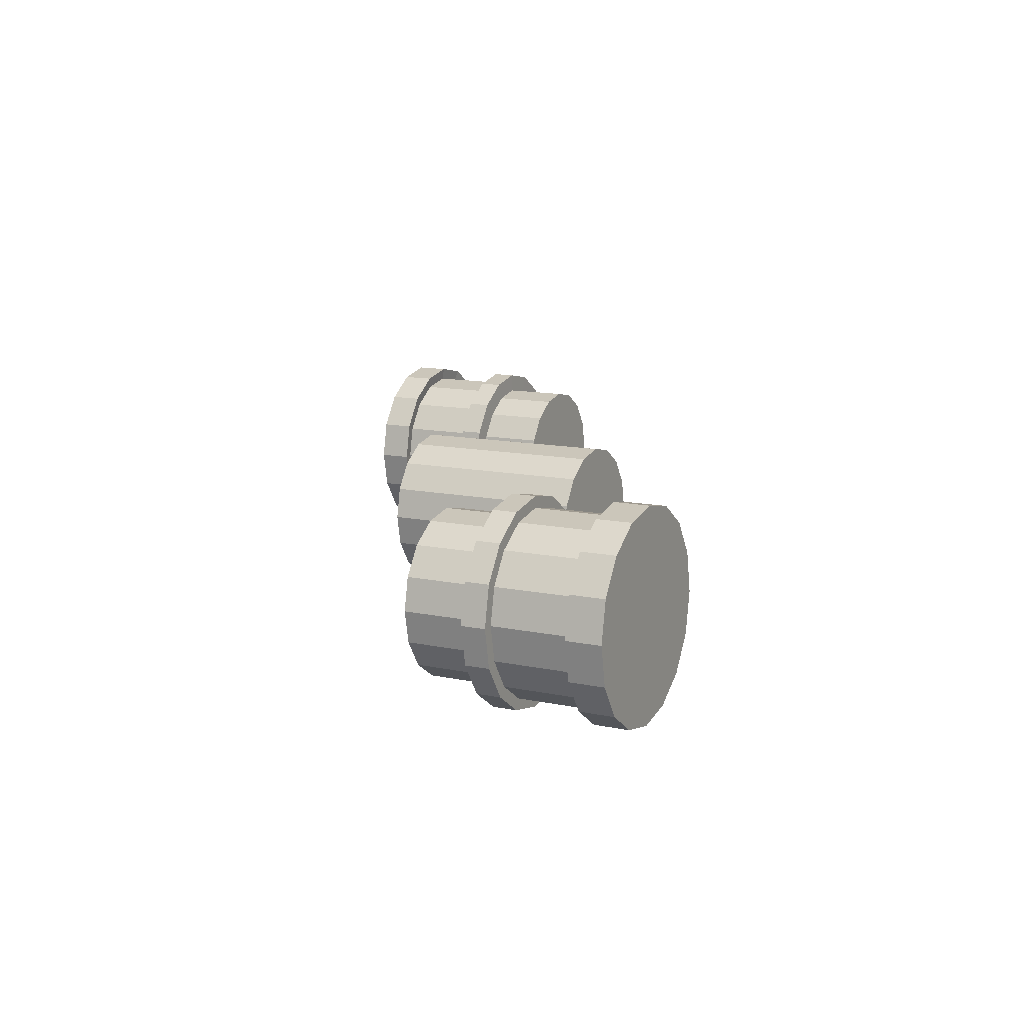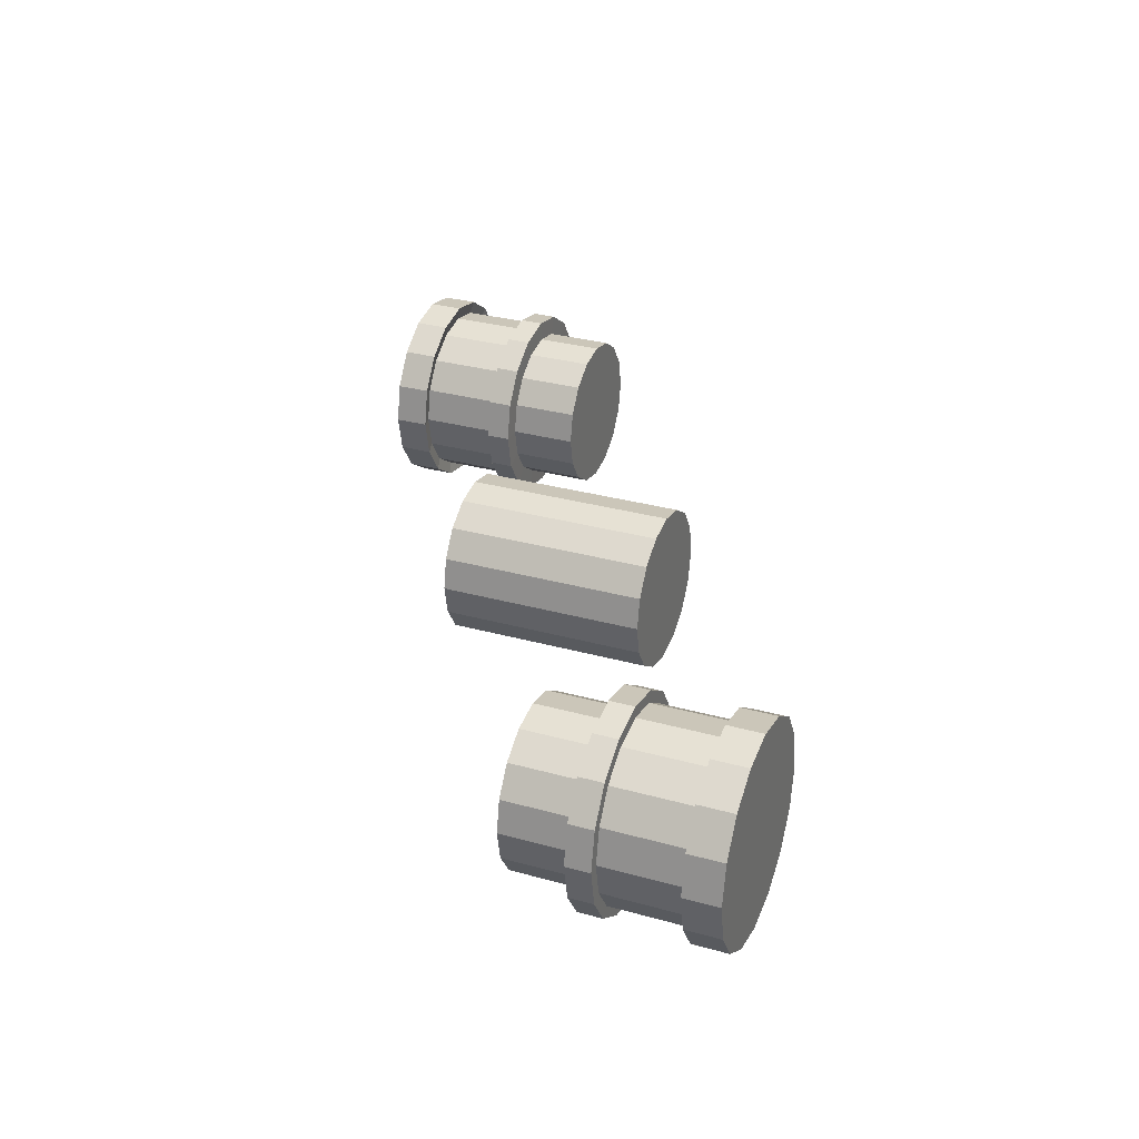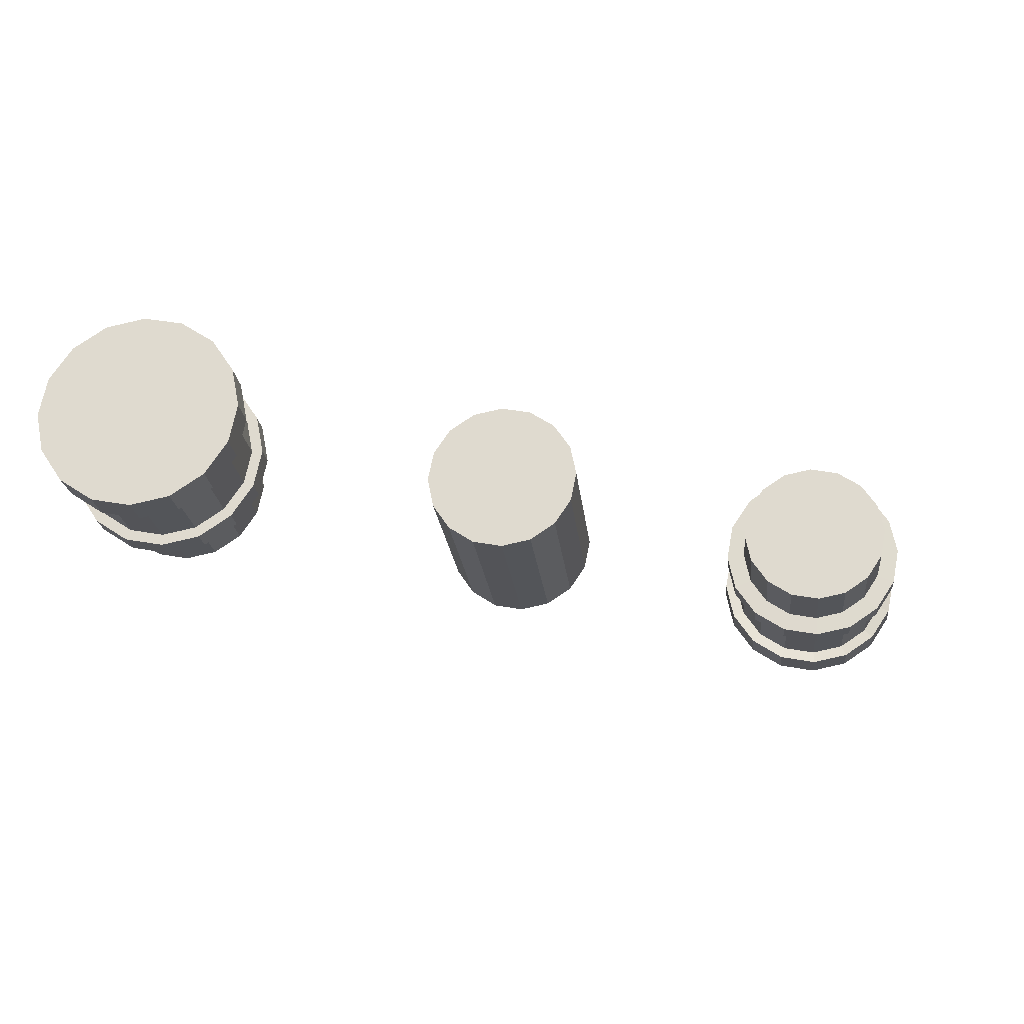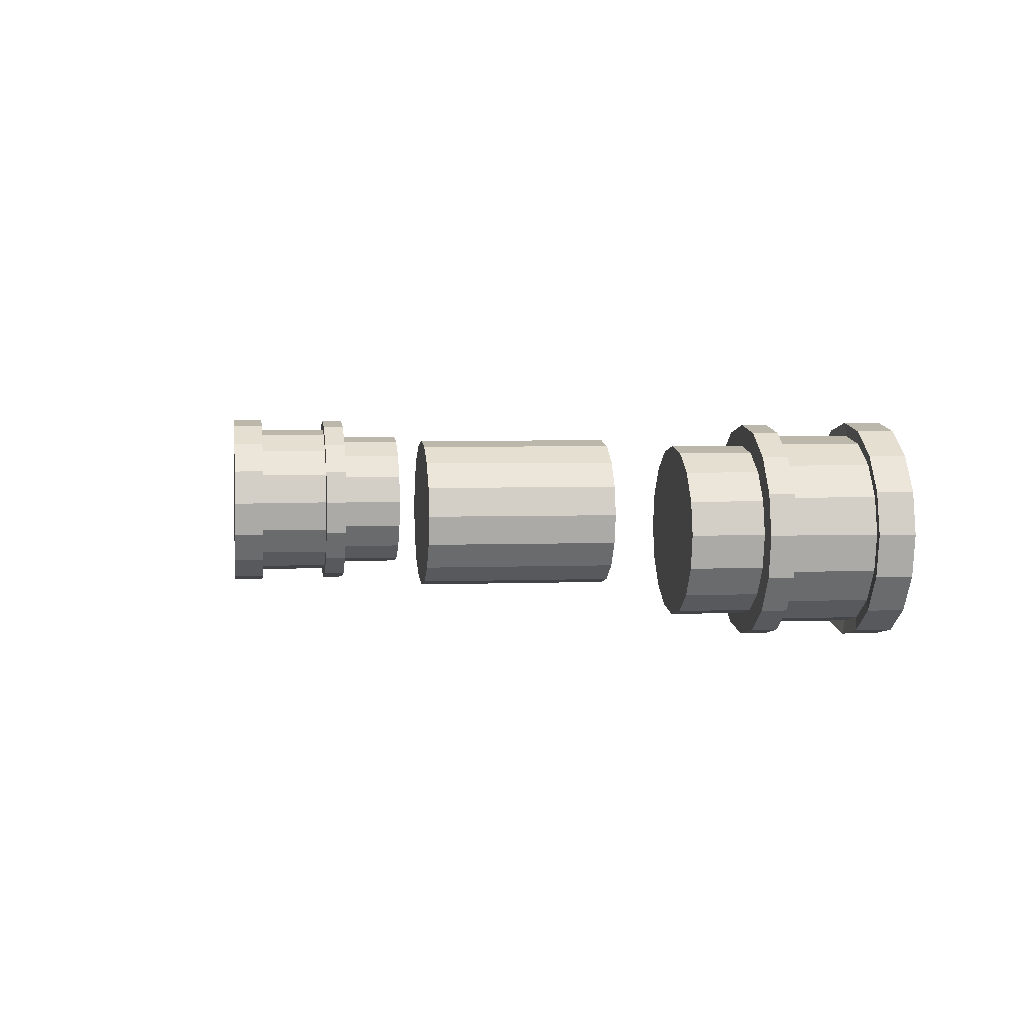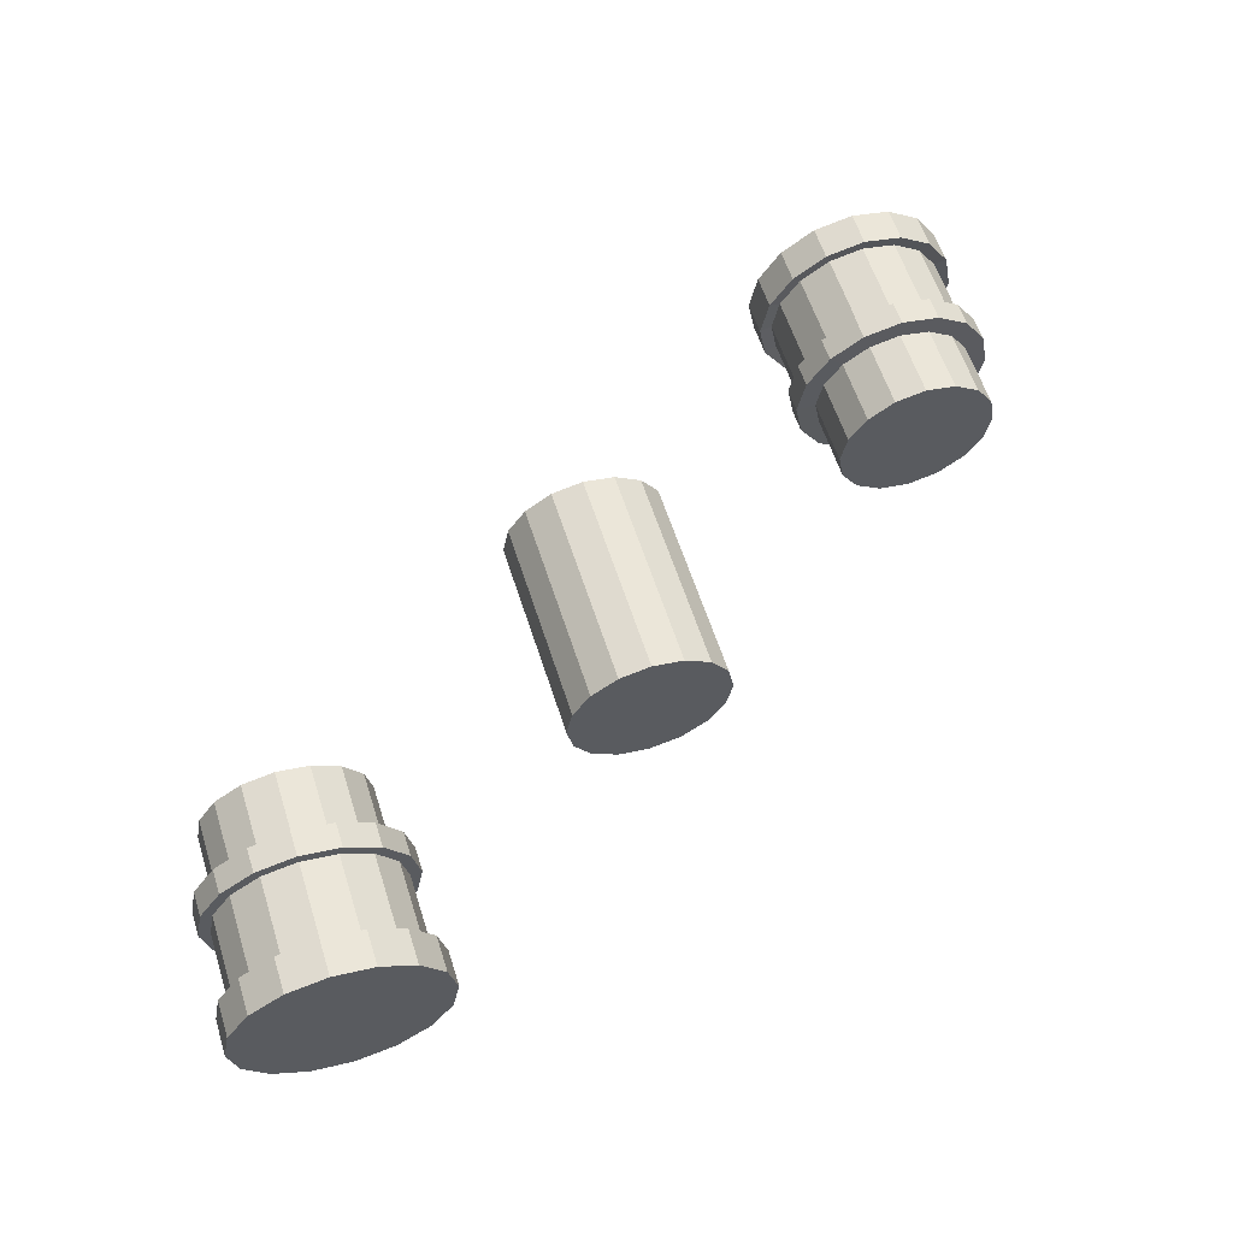
<metadata>
{"format":"obj","ext":"obj","renderer":"f3d","projection":"perspective","resolution":1024,"background":"white","views":[{"elev":12.3,"azim":-63.4,"up":"+Z"},{"elev":30.9,"azim":-68.3,"up":"+Z"},{"elev":-22.2,"azim":6.2,"up":"+Z"},{"elev":3.1,"azim":-98.7,"up":"+Z"},{"elev":59.9,"azim":162.3,"up":"+Z"}]}
</metadata>
<code>
g default
v -3.912 3 -0.0638
v -4.167 3 0.3184
v -4.549 3 0.5738
v -5 3 0.6634
v -5.451 3 0.5738
v -5.833 3 0.3184
v -6.088 3 -0.0638
v -6.178 3 -0.5146
v -6.088 3 -0.9654
v -5.833 3 -1.348
v -5.451 3 -1.603
v -5 3 -1.693
v -4.549 3 -1.603
v -4.167 3 -1.348
v -3.912 3 -0.9654
v -3.822 3 -0.5146
v -3.912 2.002 -0.0638
v -4.167 2.002 0.3184
v -4.549 2.002 0.5738
v -5 2.002 0.6634
v -5.451 2.002 0.5738
v -5.833 2.002 0.3184
v -6.088 2.002 -0.0638
v -6.178 2.002 -0.5146
v -6.088 2.002 -0.9654
v -5.833 2.002 -1.348
v -5.451 2.002 -1.603
v -5 2.002 -1.693
v -4.549 2.002 -1.603
v -4.167 2.002 -1.348
v -3.912 2.002 -0.9654
v -3.822 2.002 -0.5146
v -3.96 1.648 0.5255
v -4.437 1.648 0.8444
v -5 1.648 0.9564
v -5.563 1.648 0.8444
v -6.04 1.648 0.5255
v -6.359 1.648 0.04831
v -6.471 1.648 -0.5146
v -6.359 1.648 -1.078
v -6.04 1.648 -1.555
v -5.563 1.648 -1.874
v -5 1.648 -1.986
v -4.437 1.648 -1.874
v -3.96 1.648 -1.555
v -3.641 1.648 -1.078
v -3.529 1.648 -0.5146
v -3.641 1.648 0.04831
v -3.96 1.998 0.5255
v -4.437 1.998 0.8444
v -5 1.998 0.9564
v -5.563 1.998 0.8444
v -6.04 1.998 0.5255
v -6.359 1.998 0.04831
v -6.471 1.998 -0.5146
v -6.359 1.998 -1.078
v -6.04 1.998 -1.555
v -5.563 1.998 -1.874
v -5 1.998 -1.986
v -4.437 1.998 -1.874
v -3.96 1.998 -1.555
v -3.641 1.998 -1.078
v -3.529 1.998 -0.5146
v -3.641 1.998 0.04831
v -4.075 1.648 0.4108
v -4.499 1.648 0.6945
v -5 1.648 0.7942
v -5.501 1.648 0.6945
v -5.925 1.648 0.4108
v -6.209 1.648 -0.01376
v -6.309 1.648 -0.5146
v -6.209 1.648 -1.015
v -5.925 1.648 -1.44
v -5.501 1.648 -1.724
v -5 1.648 -1.823
v -4.499 1.648 -1.724
v -4.075 1.648 -1.44
v -3.791 1.648 -1.015
v -3.691 1.648 -0.5146
v -3.791 1.648 -0.01377
v -4.075 0.4724 0.4108
v -4.499 0.4724 0.6945
v -5 0.4724 0.7942
v -5.501 0.4724 0.6945
v -5.925 0.4724 0.4108
v -6.209 0.4724 -0.01376
v -6.309 0.4724 -0.5146
v -6.209 0.4724 -1.015
v -5.925 0.4724 -1.44
v -5.501 0.4724 -1.724
v -5 0.4724 -1.823
v -4.499 0.4724 -1.724
v -4.075 0.4724 -1.44
v -3.791 0.4724 -1.015
v -3.691 0.4724 -0.5146
v -3.791 0.4724 -0.01377
v -3.94 0 0.545
v -4.427 0 0.8698
v -5 0 0.9839
v -5.573 0 0.8698
v -6.06 0 0.545
v -6.384 0 0.05885
v -6.499 0 -0.5146
v -6.384 0 -1.088
v -6.06 0 -1.574
v -5.573 0 -1.899
v -5 0 -2.013
v -4.427 0 -1.899
v -3.94 0 -1.574
v -3.616 0 -1.088
v -3.501 0 -0.5146
v -3.616 0 0.05884
v -3.94 0.5054 0.545
v -4.427 0.5054 0.8698
v -5 0.5054 0.9839
v -5.573 0.5054 0.8698
v -6.06 0.5054 0.545
v -6.384 0.5054 0.05885
v -6.499 0.5054 -0.5146
v -6.384 0.5054 -1.088
v -6.06 0.5054 -1.574
v -5.573 0.5054 -1.899
v -5 0.5054 -2.013
v -4.427 0.5054 -1.899
v -3.94 0.5054 -1.574
v -3.616 0.5054 -1.088
v -3.501 0.5054 -0.5146
v -3.616 0.5054 0.05884
v -5 0 -0.5146
v -5 3 -0.5146
g polySurface16 pCylinder1
f 1 2 18 17
f 2 3 19 18
f 3 4 20 19
f 4 5 21 20
f 5 6 22 21
f 6 7 23 22
f 7 8 24 23
f 8 9 25 24
f 9 10 26 25
f 10 11 27 26
f 11 12 28 27
f 12 13 29 28
f 13 14 30 29
f 14 15 31 30
f 15 16 32 31
f 16 1 17 32
f 97 98 99 129
f 49 50 34 33
f 50 51 35 34
f 51 52 36 35
f 52 53 37 36
f 53 54 38 37
f 54 55 39 38
f 55 56 40 39
f 56 57 41 40
f 57 58 42 41
f 58 59 43 42
f 59 60 44 43
f 60 61 45 44
f 61 62 46 45
f 62 63 47 46
f 63 64 48 47
f 64 49 33 48
f 33 34 66 65
f 34 35 67 66
f 35 36 68 67
f 36 37 69 68
f 37 38 70 69
f 38 39 71 70
f 39 40 72 71
f 40 41 73 72
f 41 42 74 73
f 42 43 75 74
f 43 44 76 75
f 44 45 77 76
f 45 46 78 77
f 46 47 79 78
f 47 48 80 79
f 48 33 65 80
f 65 66 82 81
f 66 67 83 82
f 67 68 84 83
f 68 69 85 84
f 69 70 86 85
f 70 71 87 86
f 71 72 88 87
f 72 73 89 88
f 73 74 90 89
f 74 75 91 90
f 75 76 92 91
f 76 77 93 92
f 77 78 94 93
f 78 79 95 94
f 79 80 96 95
f 80 65 81 96
f 113 114 98 97
f 114 115 99 98
f 115 116 100 99
f 116 117 101 100
f 117 118 102 101
f 118 119 103 102
f 119 120 104 103
f 120 121 105 104
f 121 122 106 105
f 122 123 107 106
f 123 124 108 107
f 124 125 109 108
f 125 126 110 109
f 126 127 111 110
f 127 128 112 111
f 128 113 97 112
f 81 82 114 113
f 82 83 115 114
f 83 84 116 115
f 84 85 117 116
f 85 86 118 117
f 86 87 119 118
f 87 88 120 119
f 88 89 121 120
f 89 90 122 121
f 90 91 123 122
f 91 92 124 123
f 92 93 125 124
f 93 94 126 125
f 94 95 127 126
f 95 96 128 127
f 96 81 113 128
f 18 19 50 49
f 19 20 51 50
f 20 21 52 51
f 21 22 53 52
f 22 23 54 53
f 23 24 55 54
f 24 25 56 55
f 25 26 57 56
f 26 27 58 57
f 27 28 59 58
f 28 29 60 59
f 29 30 61 60
f 30 31 62 61
f 31 32 63 62
f 32 17 64 63
f 17 18 49 64
f 6 130 8 7
f 103 129 101 102
f 107 129 105 106
f 111 129 109 110
f 105 129 103 104
f 109 129 107 108
f 97 129 111 112
f 101 129 99 100
f 2 130 4 3
f 130 14 13 12
f 8 130 10 9
f 4 130 6 5
f 130 16 15 14
f 10 130 12 11
f 2 1 16 130
g default
v 1.088 3 -0.9654
v 0.833 3 -1.348
v 0.4508 3 -1.603
v 1e-06 3 -1.693
v -0.4508 3 -1.603
v -0.833 3 -1.348
v -1.088 3 -0.9654
v -1.178 3 -0.5146
v -1.088 3 -0.0638
v -0.833 3 0.3184
v -0.4508 3 0.5738
v -0 3 0.6634
v 0.4508 3 0.5738
v 0.833 3 0.3184
v 1.088 3 -0.0638
v 1.178 3 -0.5146
v 1.088 6 -0.9654
v 0.833 6 -1.348
v 0.4508 6 -1.603
v 1e-06 6 -1.693
v -0.4508 6 -1.603
v -0.833 6 -1.348
v -1.088 6 -0.9654
v -1.178 6 -0.5146
v -1.088 6 -0.0638
v -0.833 6 0.3184
v -0.4508 6 0.5738
v -0 6 0.6634
v 0.4508 6 0.5738
v 0.833 6 0.3184
v 1.088 6 -0.0638
v 1.178 6 -0.5146
v 0 3 -0.5146
g pCylinder1 polySurface15
f 131 132 148 147
f 132 133 149 148
f 133 134 150 149
f 134 135 151 150
f 135 136 152 151
f 136 137 153 152
f 137 138 154 153
f 138 139 155 154
f 139 140 156 155
f 140 141 157 156
f 141 142 158 157
f 142 143 159 158
f 143 144 160 159
f 144 145 161 160
f 145 146 162 161
f 146 131 147 162
f 136 163 138 137
f 132 163 134 133
f 163 144 143 142
f 138 163 140 139
f 134 163 136 135
f 163 146 145 144
f 140 163 142 141
f 132 131 146 163
f 148 149 150 151 152 153 154 155 156 157 158 159 160 161 162 147
g default
v 6.088 6 -0.9654
v 5.833 6 -1.348
v 5.451 6 -1.603
v 5 6 -1.693
v 4.549 6 -1.603
v 4.167 6 -1.348
v 3.912 6 -0.9654
v 3.822 6 -0.5146
v 3.912 6 -0.0638
v 4.167 6 0.3184
v 4.549 6 0.5738
v 5 6 0.6634
v 5.451 6 0.5738
v 5.833 6 0.3184
v 6.088 6 -0.0638
v 6.178 6 -0.5146
v 6.088 6.998 -0.9654
v 5.833 6.998 -1.348
v 5.451 6.998 -1.603
v 5 6.998 -1.693
v 4.549 6.998 -1.603
v 4.167 6.998 -1.348
v 3.912 6.998 -0.9654
v 3.822 6.998 -0.5146
v 3.912 6.998 -0.0638
v 4.167 6.998 0.3184
v 4.549 6.998 0.5738
v 5 6.998 0.6634
v 5.451 6.998 0.5738
v 5.833 6.998 0.3184
v 6.088 6.998 -0.0638
v 6.178 6.998 -0.5146
v 6.04 7.352 -1.555
v 5.563 7.352 -1.874
v 5 7.352 -1.986
v 4.437 7.352 -1.874
v 3.96 7.352 -1.555
v 3.641 7.352 -1.078
v 3.529 7.352 -0.5146
v 3.641 7.352 0.04831
v 3.96 7.352 0.5255
v 4.437 7.352 0.8444
v 5 7.352 0.9564
v 5.563 7.352 0.8444
v 6.04 7.352 0.5255
v 6.359 7.352 0.04831
v 6.471 7.352 -0.5146
v 6.359 7.352 -1.078
v 6.04 7.002 -1.555
v 5.563 7.002 -1.874
v 5 7.002 -1.986
v 4.437 7.002 -1.874
v 3.96 7.002 -1.555
v 3.641 7.002 -1.078
v 3.529 7.002 -0.5146
v 3.641 7.002 0.04831
v 3.96 7.002 0.5255
v 4.437 7.002 0.8444
v 5 7.002 0.9564
v 5.563 7.002 0.8444
v 6.04 7.002 0.5255
v 6.359 7.002 0.04831
v 6.471 7.002 -0.5146
v 6.359 7.002 -1.078
v 5.925 7.352 -1.44
v 5.501 7.352 -1.724
v 5 7.352 -1.823
v 4.499 7.352 -1.724
v 4.075 7.352 -1.44
v 3.791 7.352 -1.015
v 3.691 7.352 -0.5146
v 3.791 7.352 -0.01376
v 4.075 7.352 0.4108
v 4.499 7.352 0.6945
v 5 7.352 0.7942
v 5.501 7.352 0.6945
v 5.925 7.352 0.4108
v 6.209 7.352 -0.01376
v 6.309 7.352 -0.5146
v 6.209 7.352 -1.015
v 5.925 8.528 -1.44
v 5.501 8.528 -1.724
v 5 8.528 -1.823
v 4.499 8.528 -1.724
v 4.075 8.528 -1.44
v 3.791 8.528 -1.015
v 3.691 8.528 -0.5146
v 3.791 8.528 -0.01376
v 4.075 8.528 0.4108
v 4.499 8.528 0.6945
v 5 8.528 0.7942
v 5.501 8.528 0.6945
v 5.925 8.528 0.4108
v 6.209 8.528 -0.01376
v 6.309 8.528 -0.5146
v 6.209 8.528 -1.015
v 6.06 9 -1.574
v 5.573 9 -1.899
v 5 9 -2.013
v 4.427 9 -1.899
v 3.94 9 -1.574
v 3.616 9 -1.088
v 3.501 9 -0.5146
v 3.616 9 0.05884
v 3.94 9 0.545
v 4.427 9 0.8698
v 5 9 0.9839
v 5.573 9 0.8698
v 6.06 9 0.545
v 6.384 9 0.05884
v 6.499 9 -0.5146
v 6.384 9 -1.088
v 6.06 8.495 -1.574
v 5.573 8.495 -1.899
v 5 8.495 -2.013
v 4.427 8.495 -1.899
v 3.94 8.495 -1.574
v 3.616 8.495 -1.088
v 3.501 8.495 -0.5146
v 3.616 8.495 0.05884
v 3.94 8.495 0.545
v 4.427 8.495 0.8698
v 5 8.495 0.9839
v 5.573 8.495 0.8698
v 6.06 8.495 0.545
v 6.384 8.495 0.05884
v 6.499 8.495 -0.5146
v 6.384 8.495 -1.088
v 5 9 -0.5146
v 5 6 -0.5146
g pCylinder1 polySurface14
f 164 165 181 180
f 165 166 182 181
f 166 167 183 182
f 167 168 184 183
f 168 169 185 184
f 169 170 186 185
f 170 171 187 186
f 171 172 188 187
f 172 173 189 188
f 173 174 190 189
f 174 175 191 190
f 175 176 192 191
f 176 177 193 192
f 177 178 194 193
f 178 179 195 194
f 179 164 180 195
f 260 261 262 292
f 212 213 197 196
f 213 214 198 197
f 214 215 199 198
f 215 216 200 199
f 216 217 201 200
f 217 218 202 201
f 218 219 203 202
f 219 220 204 203
f 220 221 205 204
f 221 222 206 205
f 222 223 207 206
f 223 224 208 207
f 224 225 209 208
f 225 226 210 209
f 226 227 211 210
f 227 212 196 211
f 196 197 229 228
f 197 198 230 229
f 198 199 231 230
f 199 200 232 231
f 200 201 233 232
f 201 202 234 233
f 202 203 235 234
f 203 204 236 235
f 204 205 237 236
f 205 206 238 237
f 206 207 239 238
f 207 208 240 239
f 208 209 241 240
f 209 210 242 241
f 210 211 243 242
f 211 196 228 243
f 228 229 245 244
f 229 230 246 245
f 230 231 247 246
f 231 232 248 247
f 232 233 249 248
f 233 234 250 249
f 234 235 251 250
f 235 236 252 251
f 236 237 253 252
f 237 238 254 253
f 238 239 255 254
f 239 240 256 255
f 240 241 257 256
f 241 242 258 257
f 242 243 259 258
f 243 228 244 259
f 276 277 261 260
f 277 278 262 261
f 278 279 263 262
f 279 280 264 263
f 280 281 265 264
f 281 282 266 265
f 282 283 267 266
f 283 284 268 267
f 284 285 269 268
f 285 286 270 269
f 286 287 271 270
f 287 288 272 271
f 288 289 273 272
f 289 290 274 273
f 290 291 275 274
f 291 276 260 275
f 244 245 277 276
f 245 246 278 277
f 246 247 279 278
f 247 248 280 279
f 248 249 281 280
f 249 250 282 281
f 250 251 283 282
f 251 252 284 283
f 252 253 285 284
f 253 254 286 285
f 254 255 287 286
f 255 256 288 287
f 256 257 289 288
f 257 258 290 289
f 258 259 291 290
f 259 244 276 291
f 181 182 213 212
f 182 183 214 213
f 183 184 215 214
f 184 185 216 215
f 185 186 217 216
f 186 187 218 217
f 187 188 219 218
f 188 189 220 219
f 189 190 221 220
f 190 191 222 221
f 191 192 223 222
f 192 193 224 223
f 193 194 225 224
f 194 195 226 225
f 195 180 227 226
f 180 181 212 227
f 169 293 171 170
f 266 292 264 265
f 270 292 268 269
f 274 292 272 273
f 268 292 266 267
f 272 292 270 271
f 260 292 274 275
f 264 292 262 263
f 165 293 167 166
f 293 177 176 175
f 171 293 173 172
f 167 293 169 168
f 293 179 178 177
f 173 293 175 174
f 165 164 179 293

</code>
